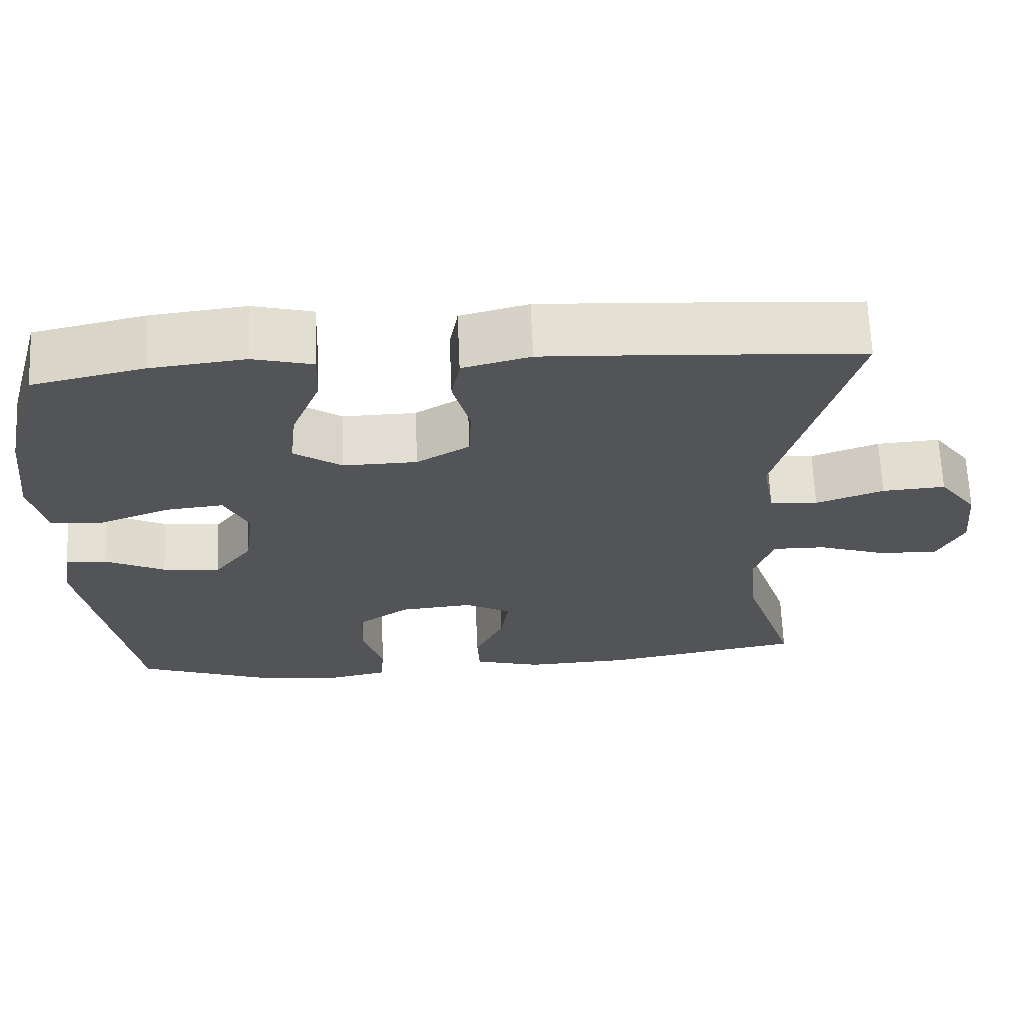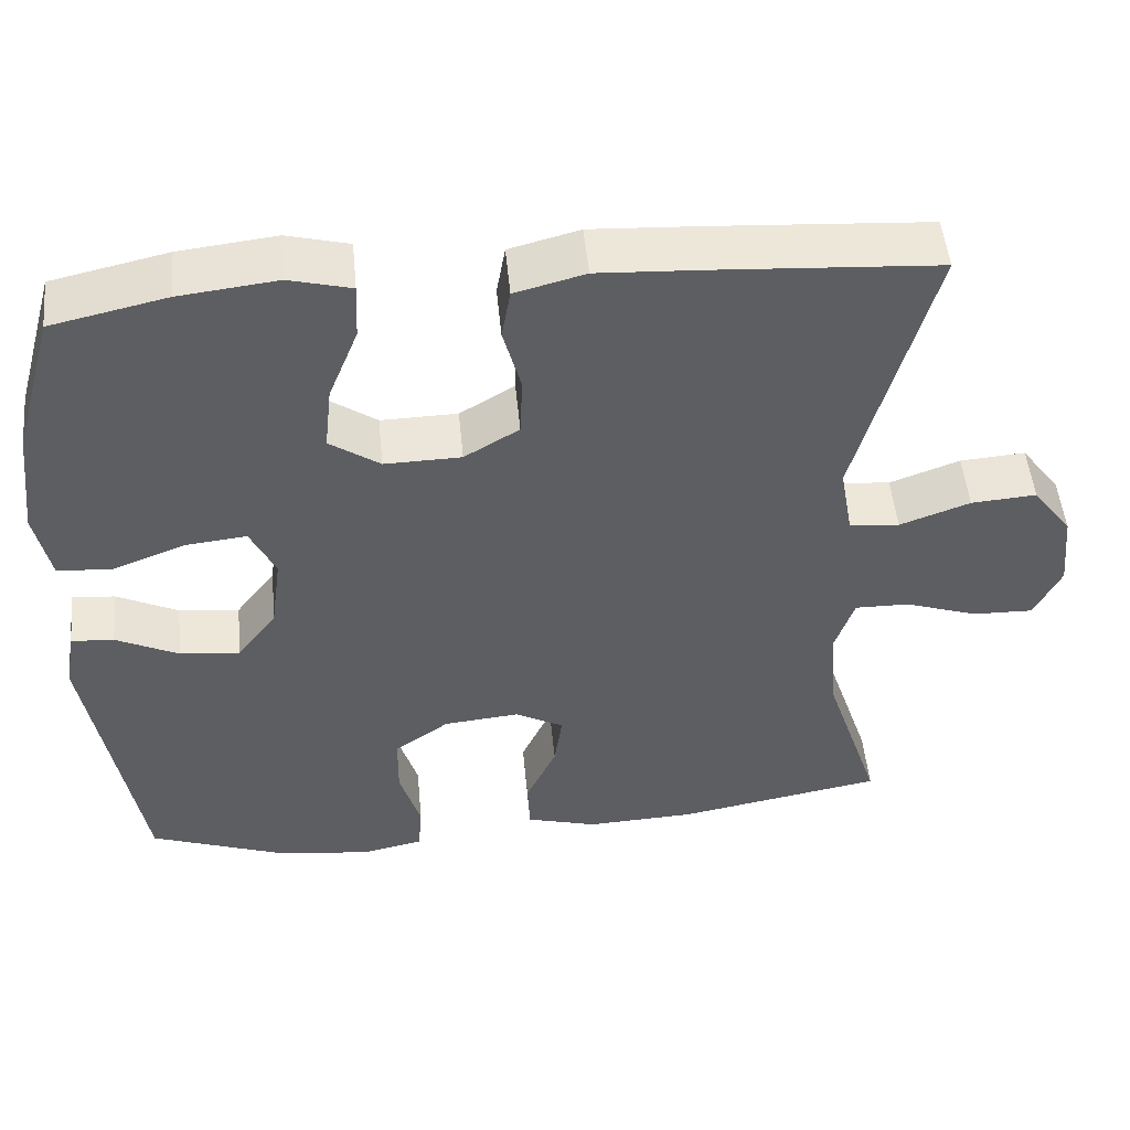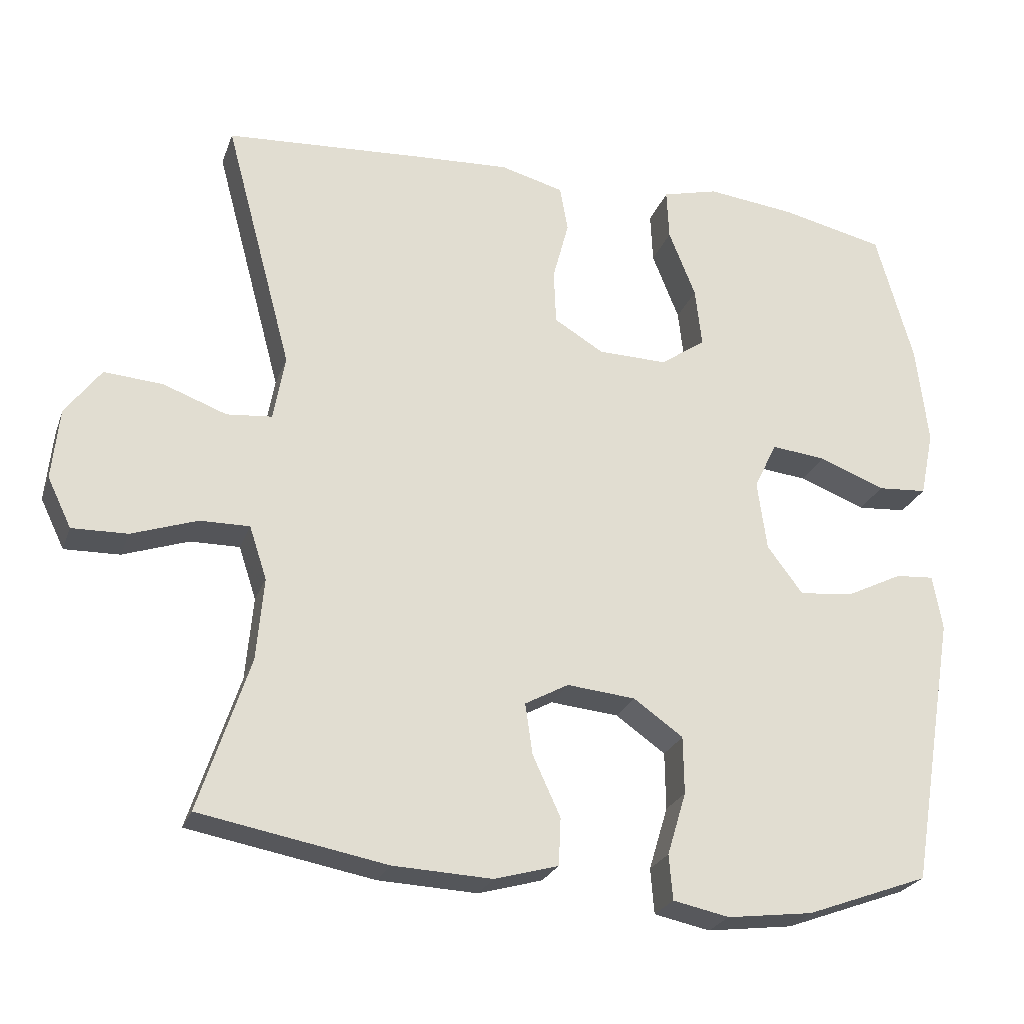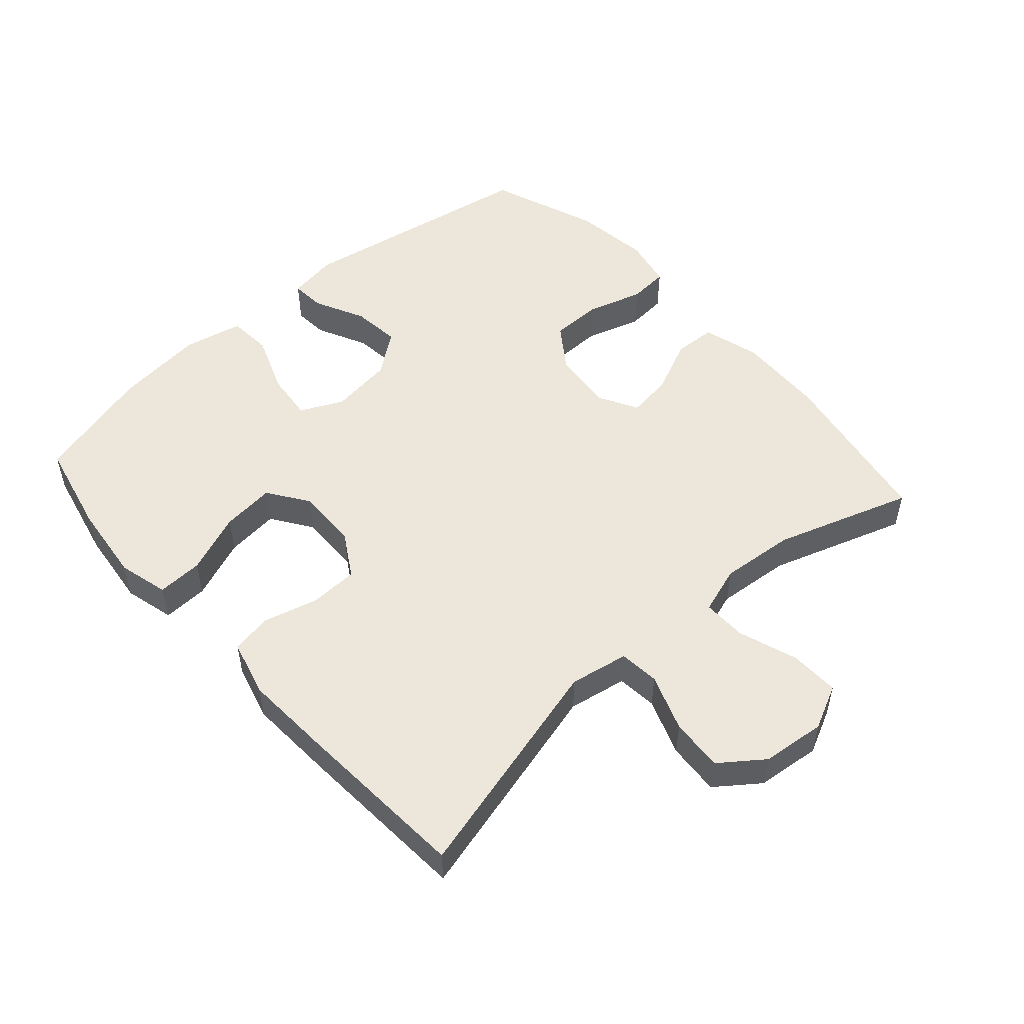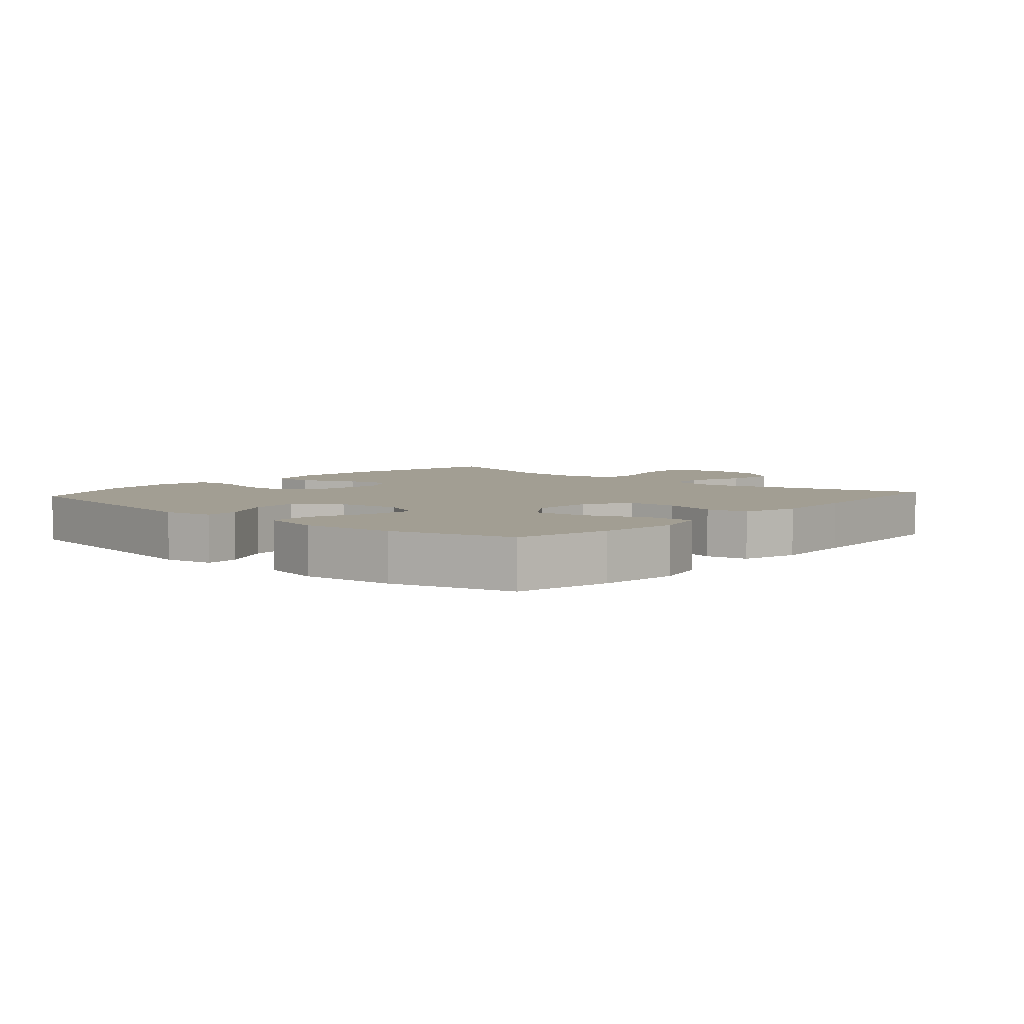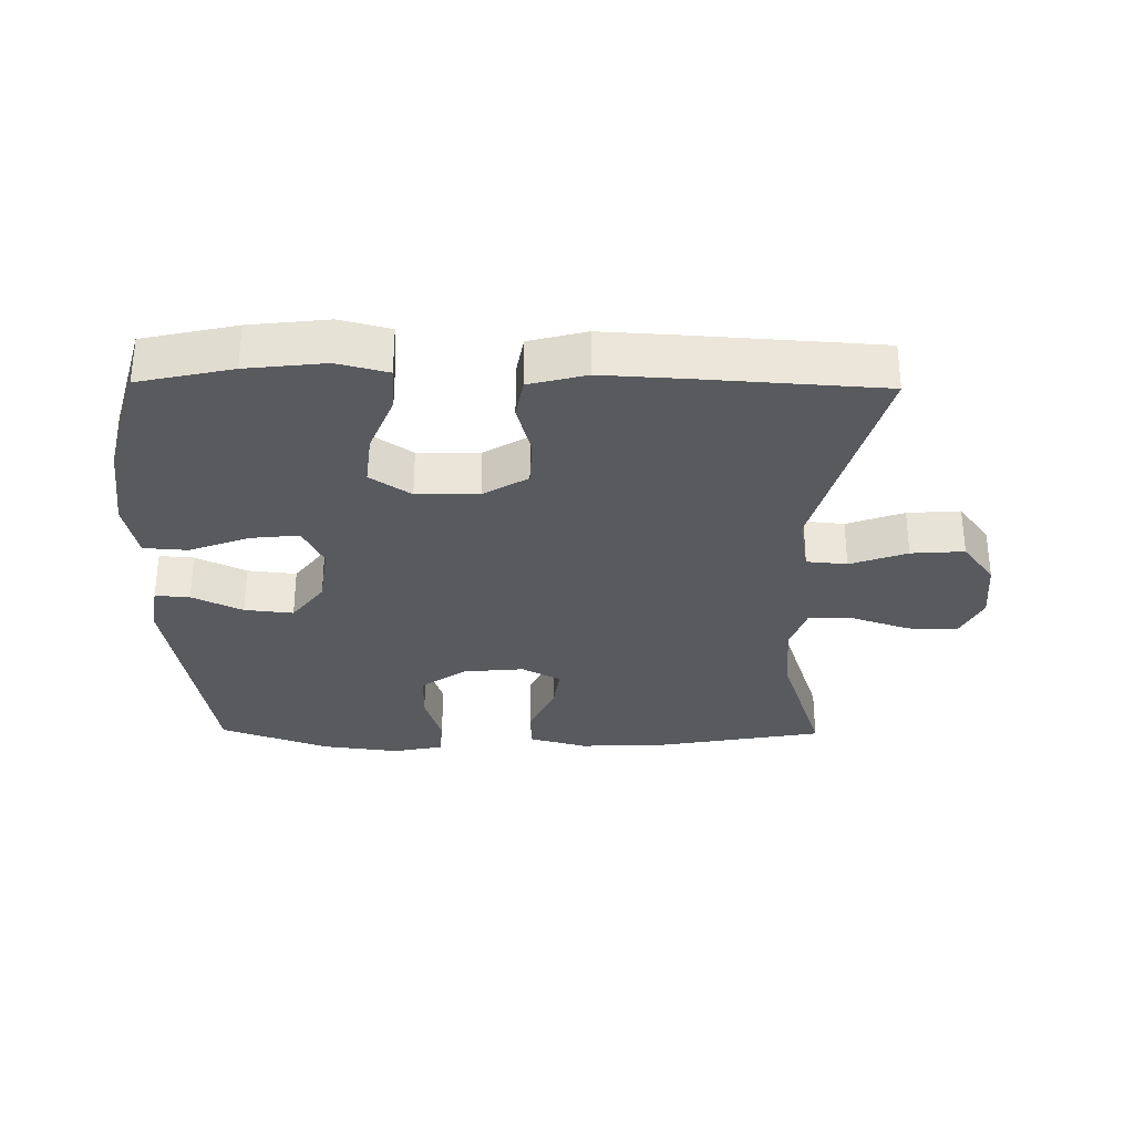
<metadata>
{"format":"obj","ext":"obj","renderer":"f3d","projection":"perspective","resolution":1024,"background":"white","views":[{"elev":66.7,"azim":-2.4,"up":"+Z"},{"elev":50.5,"azim":-5.5,"up":"+Z"},{"elev":-24.9,"azim":162.8,"up":"+Z"},{"elev":51.6,"azim":48.4,"up":"+Y"},{"elev":5.0,"azim":-48.5,"up":"+Y"},{"elev":-30.9,"azim":-0.8,"up":"+Y"}]}
</metadata>
<code>
v 0.5 0.07 0.5
v 0.407 0.07 0.153
v 0.423 0.07 0.063
v 0.485 0.07 0.057
v 0.572 0.07 0.089
v 0.653 0.07 0.095
v 0.702 0.07 0.029
v 0.712 0.07 -0.069
v 0.679 0.07 -0.137
v 0.603 0.07 -0.135
v 0.513 0.07 -0.104
v 0.445 0.07 -0.103
v 0.421 0.07 -0.176
v 0.431 0.07 -0.29
v 0.5 0.07 -0.5
v 0.244 0.07 -0.547
v 0.108 0.07 -0.553
v 0.02 0.07 -0.528
v 0.017 0.07 -0.463
v 0.055 0.07 -0.38
v 0.065 0.07 -0.31
v 0.005 0.07 -0.277
v -0.089 0.07 -0.286
v -0.157 0.07 -0.334
v -0.158 0.07 -0.413
v -0.132 0.07 -0.499
v -0.137 0.07 -0.561
v -0.214 0.07 -0.577
v -0.332 0.07 -0.562
v -0.5 0.07 -0.5
v -0.563 0.07 -0.126
v -0.55 0.07 -0.05
v -0.497 0.07 -0.054
v -0.42 0.07 -0.092
v -0.345 0.07 -0.1
v -0.296 0.07 -0.035
v -0.283 0.07 0.061
v -0.314 0.07 0.126
v -0.389 0.07 0.118
v -0.48 0.07 0.083
v -0.548 0.07 0.088
v -0.567 0.07 0.179
v -0.551 0.07 0.317
v -0.5 0.07 0.5
v -0.357 0.07 0.532
v -0.236 0.07 0.546
v -0.159 0.07 0.526
v -0.162 0.07 0.456
v -0.199 0.07 0.363
v -0.208 0.07 0.281
v -0.146 0.07 0.238
v -0.051 0.07 0.24
v 0.017 0.07 0.281
v 0.02 0.07 0.356
v -0.002 0.07 0.439
v 0.009 0.07 0.502
v 0.096 0.07 0.525
v 0.225 0.07 0.518
v 0.5 0 0.5
v 0.407 0 0.153
v 0.423 0 0.063
v 0.485 0 0.057
v 0.572 0 0.089
v 0.653 0 0.095
v 0.702 0 0.029
v 0.712 0 -0.069
v 0.679 0 -0.137
v 0.603 0 -0.135
v 0.513 0 -0.104
v 0.445 0 -0.103
v 0.421 0 -0.176
v 0.431 0 -0.29
v 0.5 0 -0.5
v 0.244 0 -0.547
v 0.108 0 -0.553
v 0.02 0 -0.528
v 0.017 0 -0.463
v 0.055 0 -0.38
v 0.065 0 -0.31
v 0.005 0 -0.277
v -0.089 0 -0.286
v -0.157 0 -0.334
v -0.158 0 -0.413
v -0.132 0 -0.499
v -0.137 0 -0.561
v -0.214 0 -0.577
v -0.332 0 -0.562
v -0.5 0 -0.5
v -0.563 0 -0.126
v -0.55 0 -0.05
v -0.497 0 -0.054
v -0.42 0 -0.092
v -0.345 0 -0.1
v -0.296 0 -0.035
v -0.283 0 0.061
v -0.314 0 0.126
v -0.389 0 0.118
v -0.48 0 0.083
v -0.548 0 0.088
v -0.567 0 0.179
v -0.551 0 0.317
v -0.5 0 0.5
v -0.357 0 0.532
v -0.236 0 0.546
v -0.159 0 0.526
v -0.162 0 0.456
v -0.199 0 0.363
v -0.208 0 0.281
v -0.146 0 0.238
v -0.051 0 0.24
v 0.017 0 0.281
v 0.02 0 0.356
v -0.002 0 0.439
v 0.009 0 0.502
v 0.096 0 0.525
v 0.225 0 0.518
f 57 58 1 2
f 54 55 56 57
f 53 54 57 2
f 52 53 2 3
f 51 52 3
f 46 47 48 49
f 46 49 50
f 45 46 50
f 44 45 50
f 43 44 50
f 42 43 50 51
f 39 40 41 42
f 38 39 42 51
f 31 32 33 34
f 31 34 35
f 30 31 35
f 29 30 35 36
f 25 26 27 28
f 24 25 28 29
f 17 18 19 20
f 17 20 21
f 14 15 16 17
f 13 14 17 21
f 12 13 21 22
f 8 9 10 11
f 8 11 12
f 7 8 12
f 4 5 6 7
f 3 4 7 12
f 37 38 51 3
f 24 29 36 37
f 23 24 37
f 22 23 37
f 3 12 22 37
f 60 59 116 115
f 115 114 113 112
f 60 115 112 111
f 61 60 111 110
f 61 110 109
f 107 106 105 104
f 108 107 104
f 108 104 103
f 108 103 102
f 108 102 101
f 109 108 101 100
f 100 99 98 97
f 109 100 97 96
f 92 91 90 89
f 93 92 89
f 93 89 88
f 94 93 88 87
f 86 85 84 83
f 87 86 83 82
f 78 77 76 75
f 79 78 75
f 75 74 73 72
f 79 75 72 71
f 80 79 71 70
f 69 68 67 66
f 70 69 66
f 70 66 65
f 65 64 63 62
f 70 65 62 61
f 61 109 96 95
f 95 94 87 82
f 95 82 81
f 95 81 80
f 95 80 70 61
f 1 59 60 2
f 2 60 61 3
f 3 61 62 4
f 4 62 63 5
f 5 63 64 6
f 6 64 65 7
f 7 65 66 8
f 8 66 67 9
f 9 67 68 10
f 10 68 69 11
f 11 69 70 12
f 12 70 71 13
f 13 71 72 14
f 14 72 73 15
f 15 73 74 16
f 16 74 75 17
f 17 75 76 18
f 18 76 77 19
f 19 77 78 20
f 20 78 79 21
f 21 79 80 22
f 22 80 81 23
f 23 81 82 24
f 24 82 83 25
f 25 83 84 26
f 26 84 85 27
f 27 85 86 28
f 28 86 87 29
f 29 87 88 30
f 30 88 89 31
f 31 89 90 32
f 32 90 91 33
f 33 91 92 34
f 34 92 93 35
f 35 93 94 36
f 36 94 95 37
f 37 95 96 38
f 38 96 97 39
f 39 97 98 40
f 40 98 99 41
f 41 99 100 42
f 42 100 101 43
f 43 101 102 44
f 44 102 103 45
f 45 103 104 46
f 46 104 105 47
f 47 105 106 48
f 48 106 107 49
f 49 107 108 50
f 50 108 109 51
f 51 109 110 52
f 52 110 111 53
f 53 111 112 54
f 54 112 113 55
f 55 113 114 56
f 56 114 115 57
f 57 115 116 58
f 58 116 59 1

</code>
